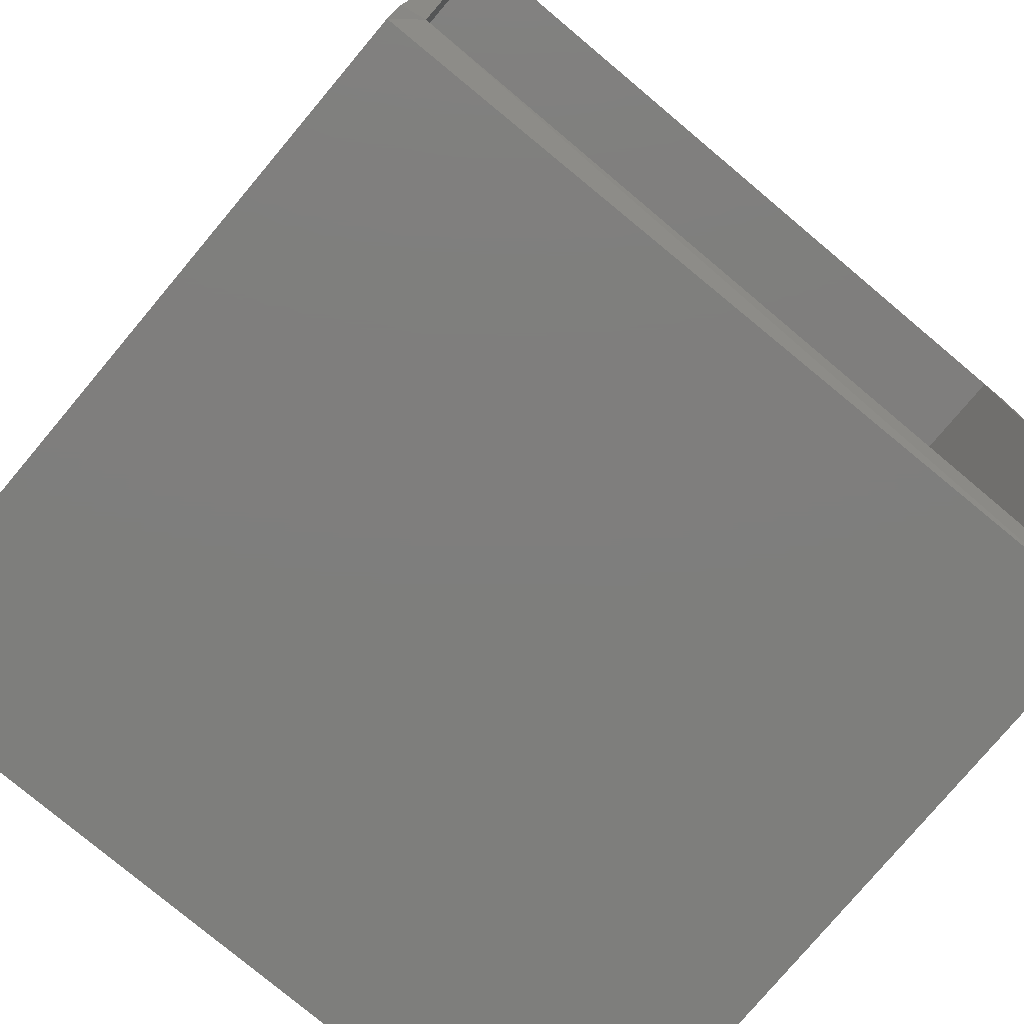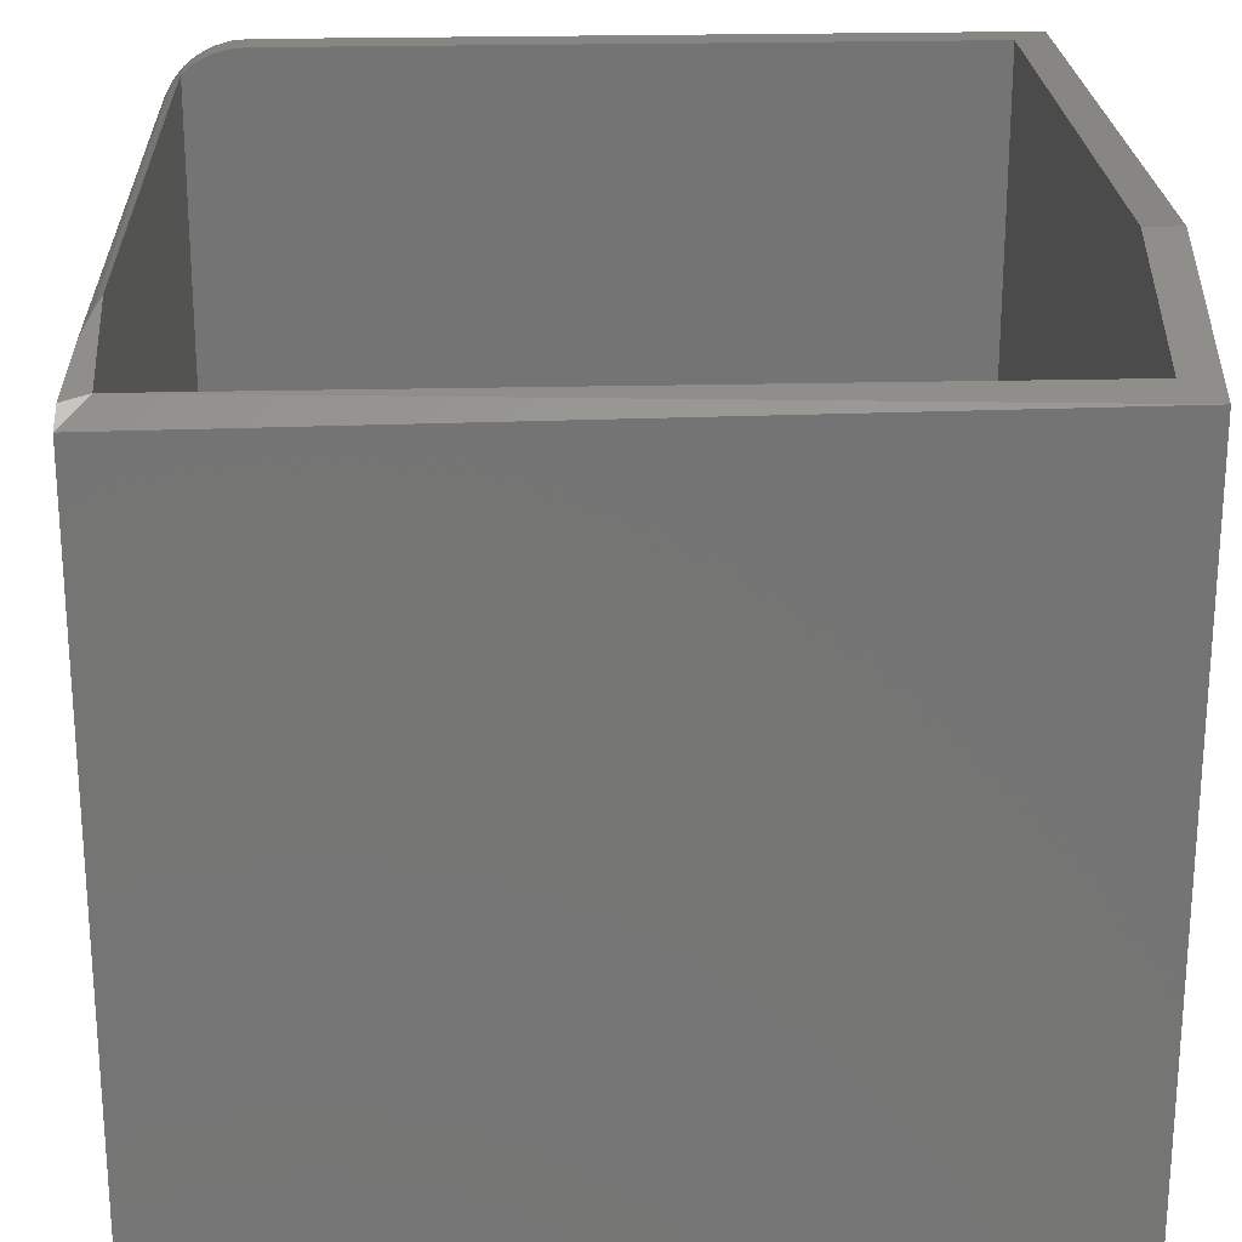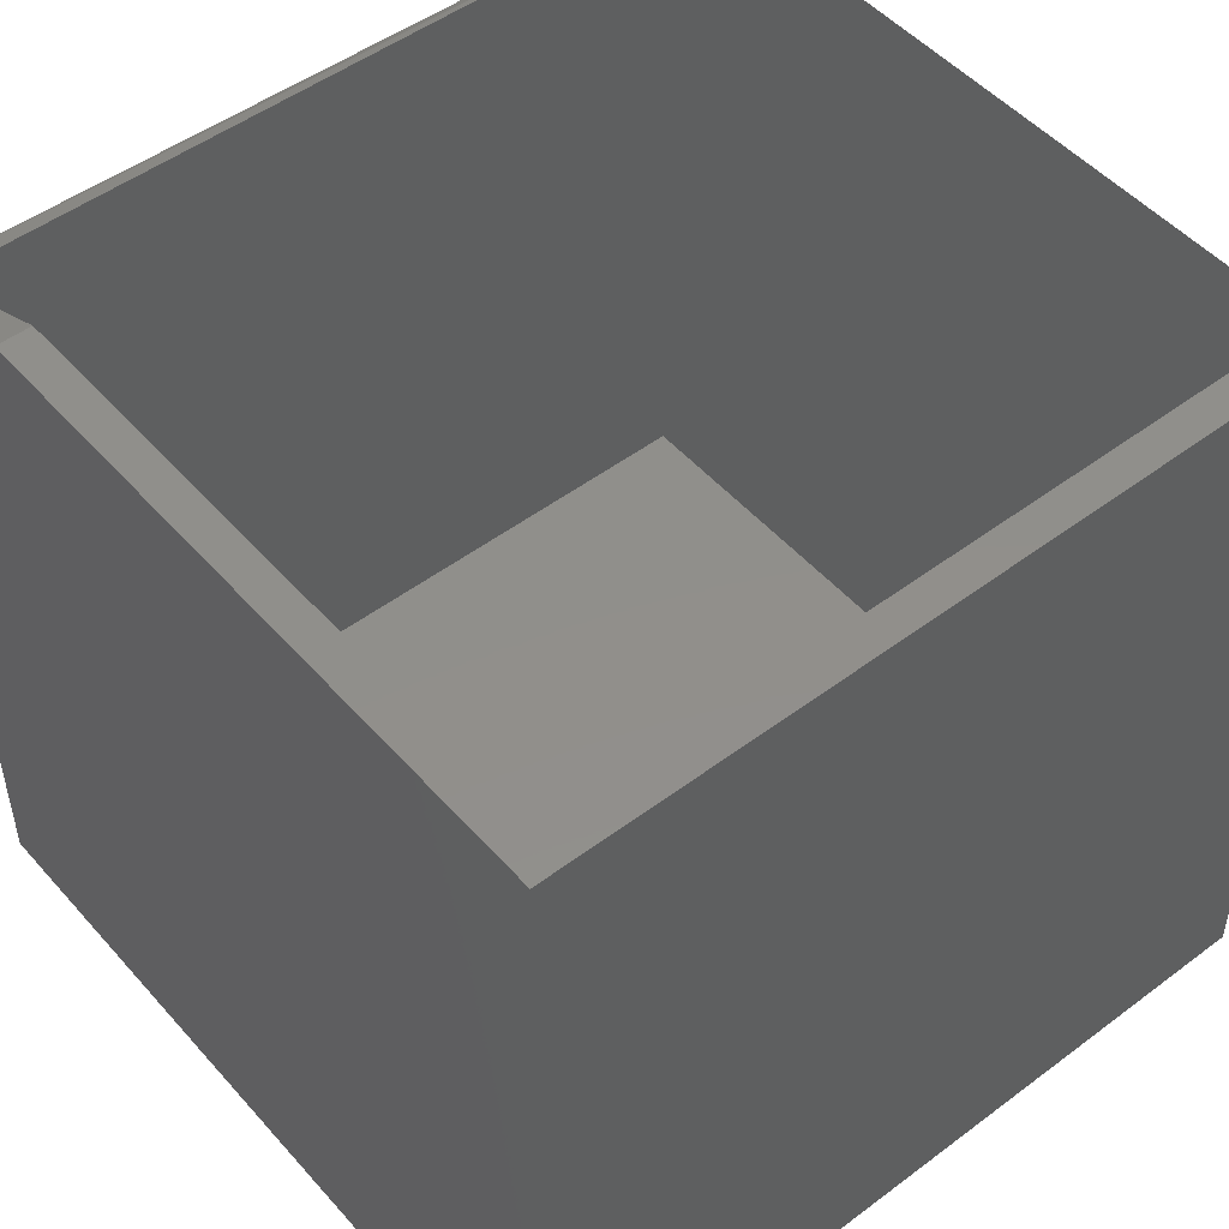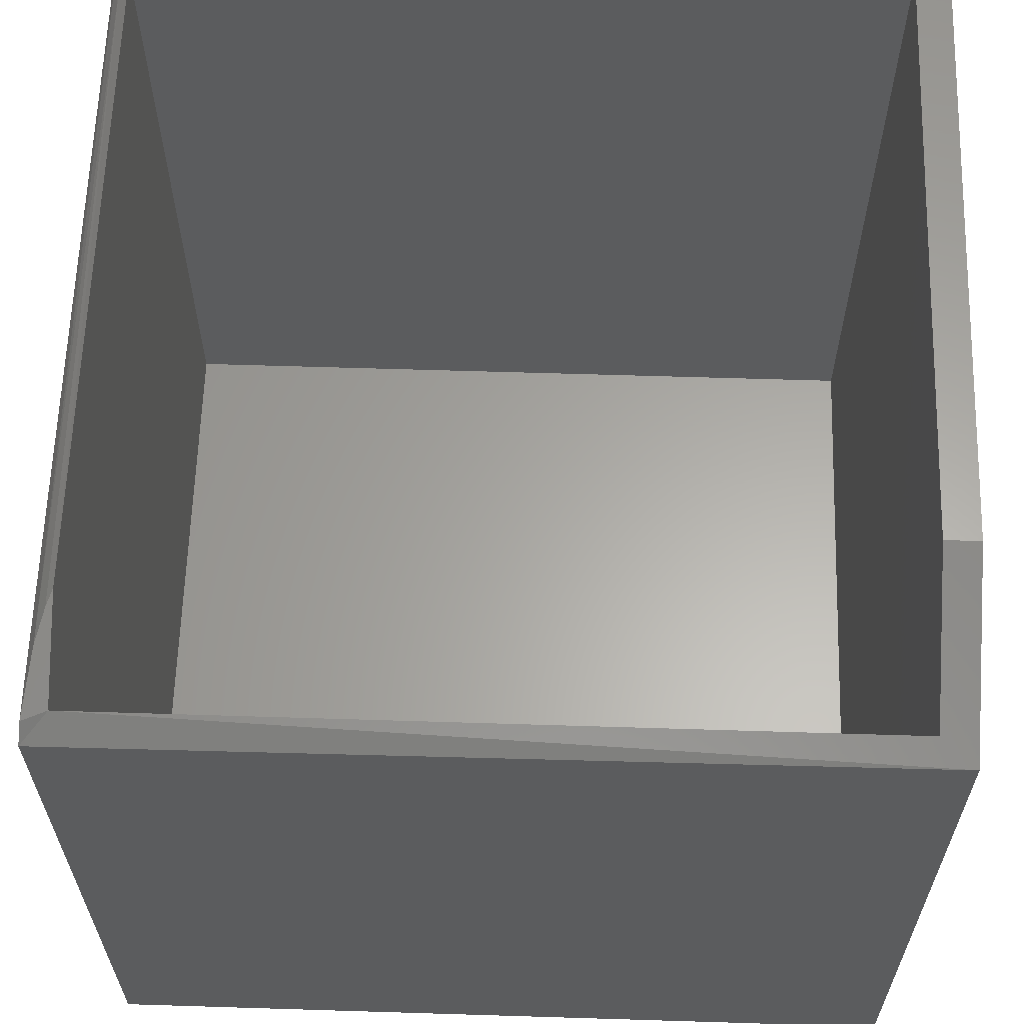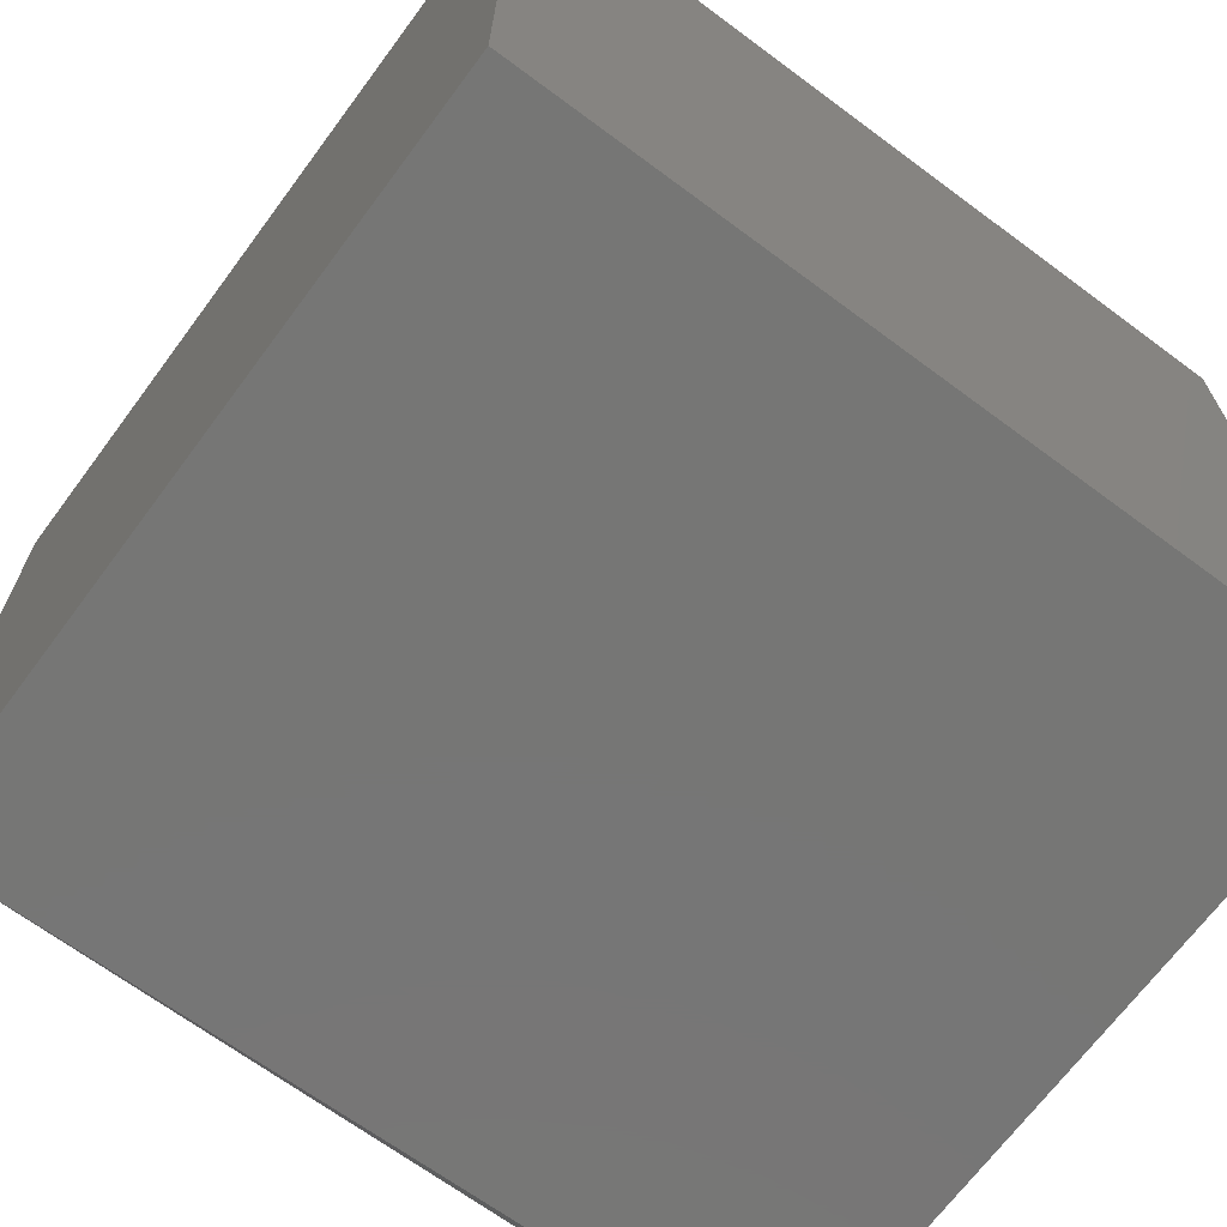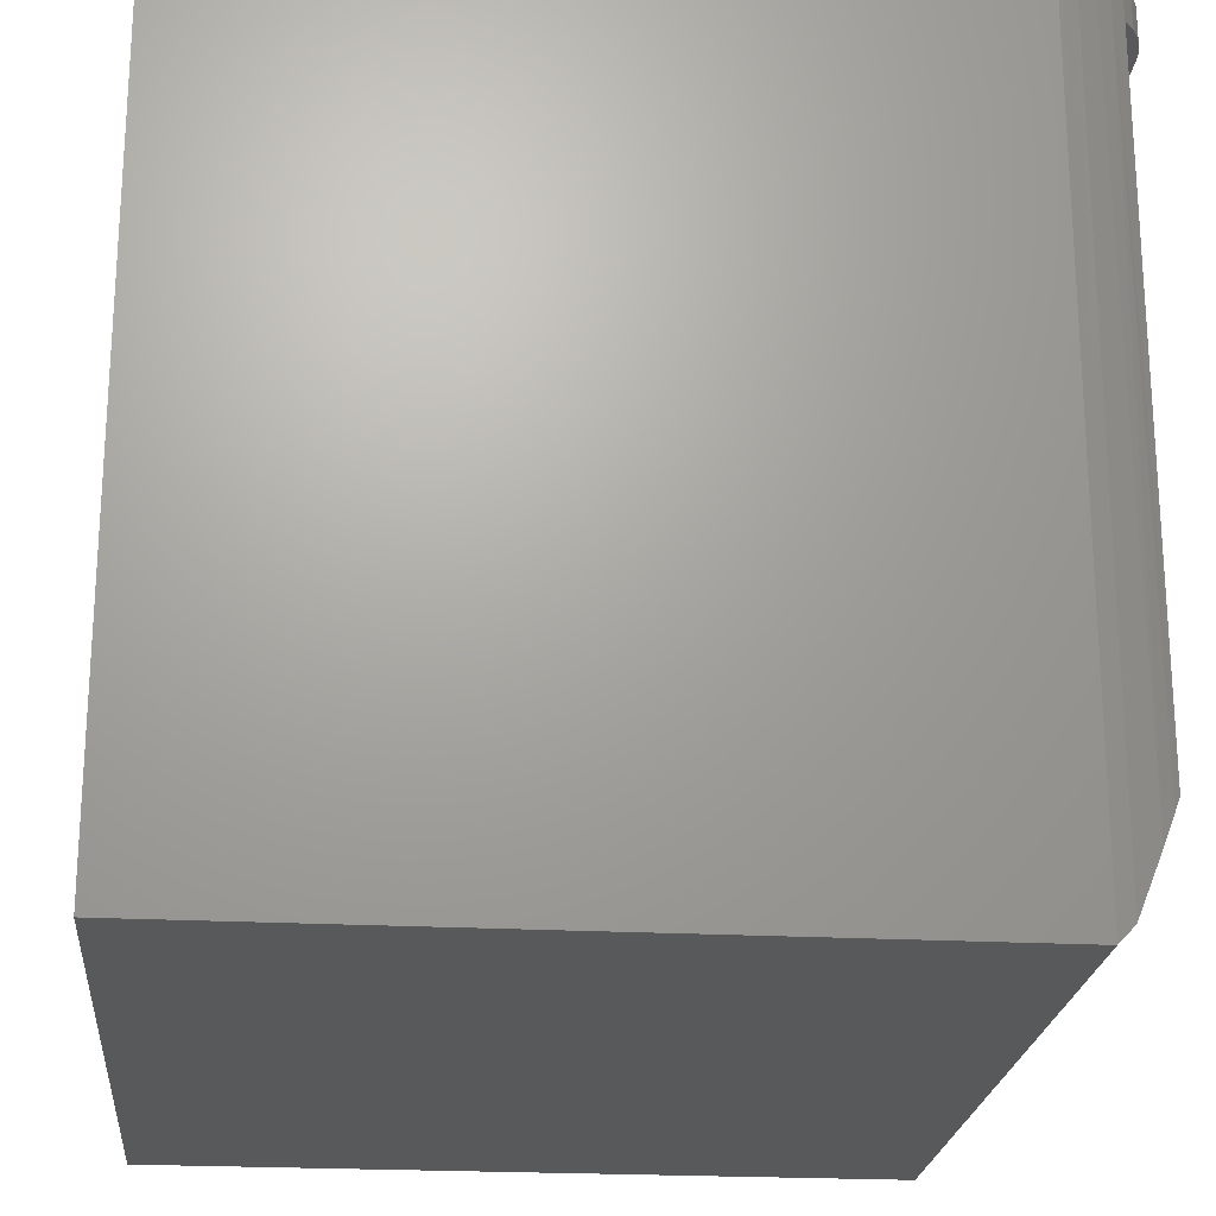
<metadata>
{"format":"stl","ext":"stl","renderer":"f3d","projection":"perspective","resolution":1024,"background":"white","views":[{"elev":-78.0,"azim":-40.0,"up":"+Y"},{"elev":23.2,"azim":-2.4,"up":"+Z"},{"elev":49.9,"azim":140.4,"up":"+Z"},{"elev":62.3,"azim":1.8,"up":"+Z"},{"elev":-68.6,"azim":143.4,"up":"+Y"},{"elev":-21.9,"azim":-95.5,"up":"+Y"}]}
</metadata>
<code>
# stl→obj: 34 verts, 64 faces
v -0.7266 -0.7266 0.6897
v -0.03125 -0.7266 0.6897
v -0.7266 -0.7266 0.05469
v -0.03125 -0.7266 0.05469
v -0.03125 -0.03125 0.05469
v -0.03125 -0.03125 0.75
v -0.03125 -0.5859 0.75
v -0.6719 -0.03125 0.75
v -0.6869 -0.03125 0.7485
v -0.7266 -0.03125 0.7277
v -0.7266 -0.03125 0.05469
v -0.7014 -0.03125 0.7442
v -0.7148 -0.03125 0.7372
v -0.7266 -0.6381 0.7277
v 1.11e-16 -0.5859 0.75
v 4.592e-17 8.327e-17 0.75
v -0.6719 8.674e-18 0.75
v -0.7322 -0.6524 0.7215
v -0.7401 -0.6794 0.7099
v -0.7487 -0.7349 0.6862
v -0.75 -0.75 0.6719
v 1.526e-16 -0.75 0.6797
v -0.7368 1.462e-18 0.7153
v -0.7441 6.602e-19 0.7018
v -0.7271 2.54e-18 0.7271
v -0.75 4.568e-33 0.6719
v -0.7485 1.667e-19 0.6871
v -0.7153 3.855e-18 0.7368
v -0.7018 5.354e-18 0.7441
v -0.6871 6.981e-18 0.7485
v -0.75 0 0
v -0.75 -0.75 0
v 0 8.327e-17 -4.592e-17
v 1.11e-16 -0.75 -4.592e-17
f 1 2 3
f 3 2 4
f 5 4 6
f 6 4 2
f 6 2 7
f 8 9 6
f 10 11 5
f 10 5 6
f 10 6 9
f 10 9 12
f 10 12 13
f 3 11 1
f 1 11 10
f 1 10 14
f 7 15 6
f 6 15 16
f 6 16 8
f 8 16 17
f 1 14 18
f 1 18 19
f 1 19 20
f 1 20 21
f 1 21 22
f 1 22 2
f 2 22 7
f 7 22 15
f 23 24 19
f 23 19 18
f 23 18 14
f 23 14 10
f 23 10 25
f 26 21 27
f 27 21 20
f 27 20 24
f 24 20 19
f 25 10 28
f 28 10 13
f 28 13 29
f 29 13 12
f 29 12 30
f 30 12 9
f 30 9 17
f 17 9 8
f 3 4 11
f 11 4 5
f 26 31 21
f 21 31 32
f 16 33 31
f 16 31 26
f 16 26 27
f 16 27 24
f 16 24 23
f 16 23 25
f 16 25 28
f 16 28 29
f 16 29 30
f 16 30 17
f 32 34 21
f 21 34 22
f 33 16 34
f 34 16 15
f 34 15 22
f 31 33 32
f 32 33 34

</code>
